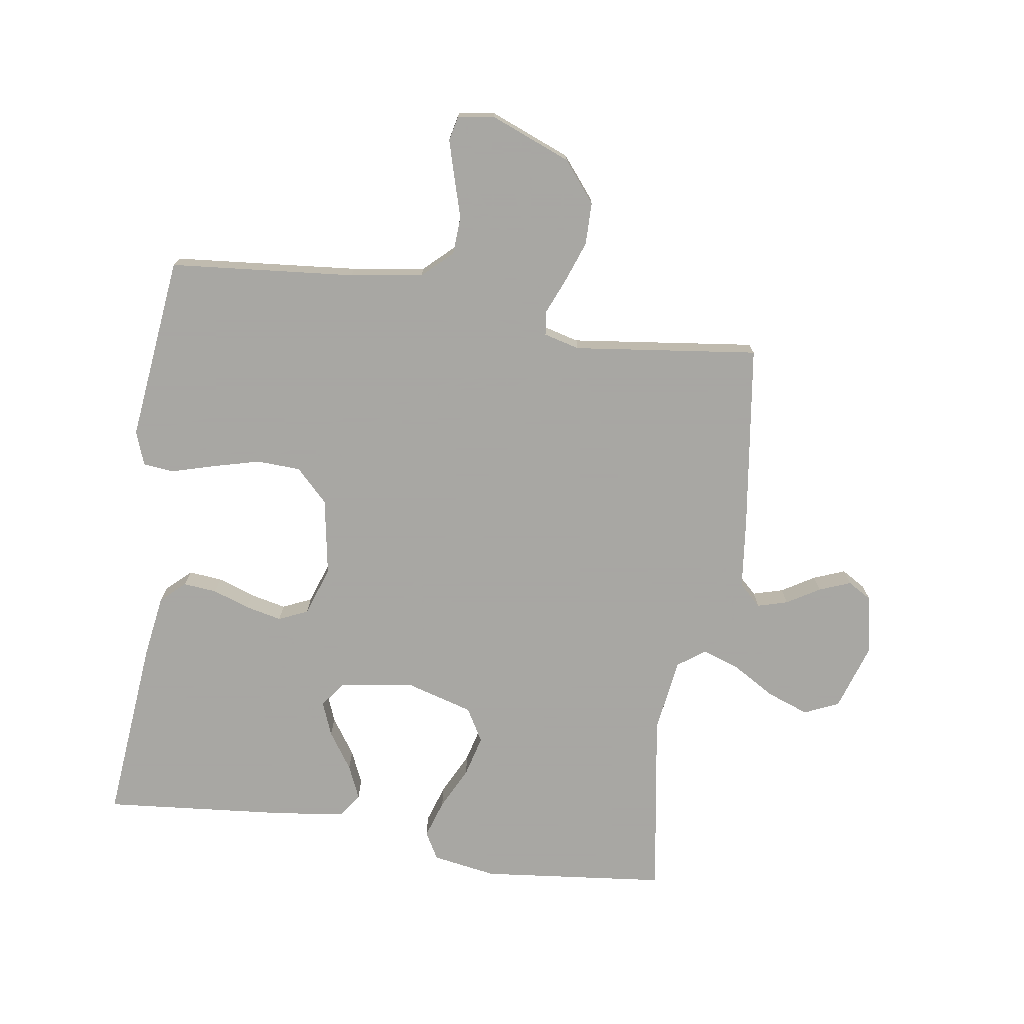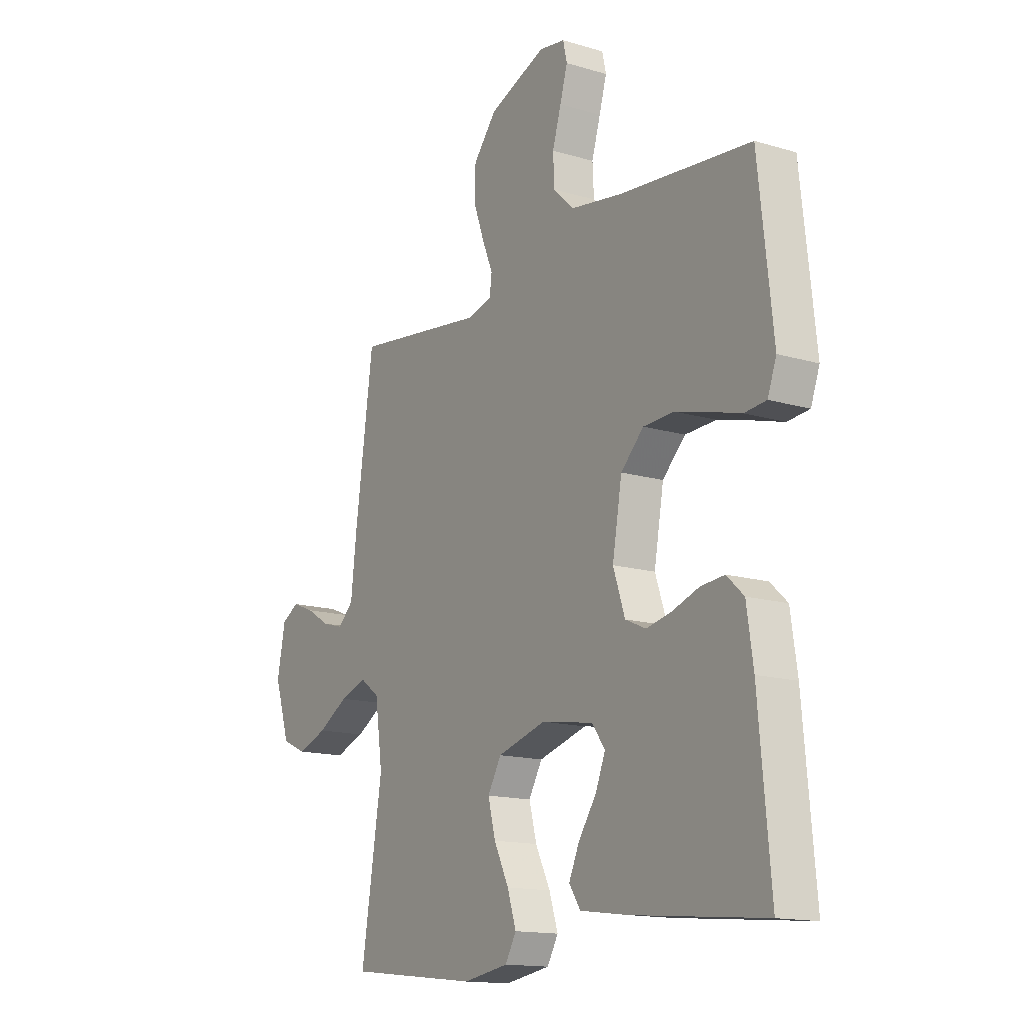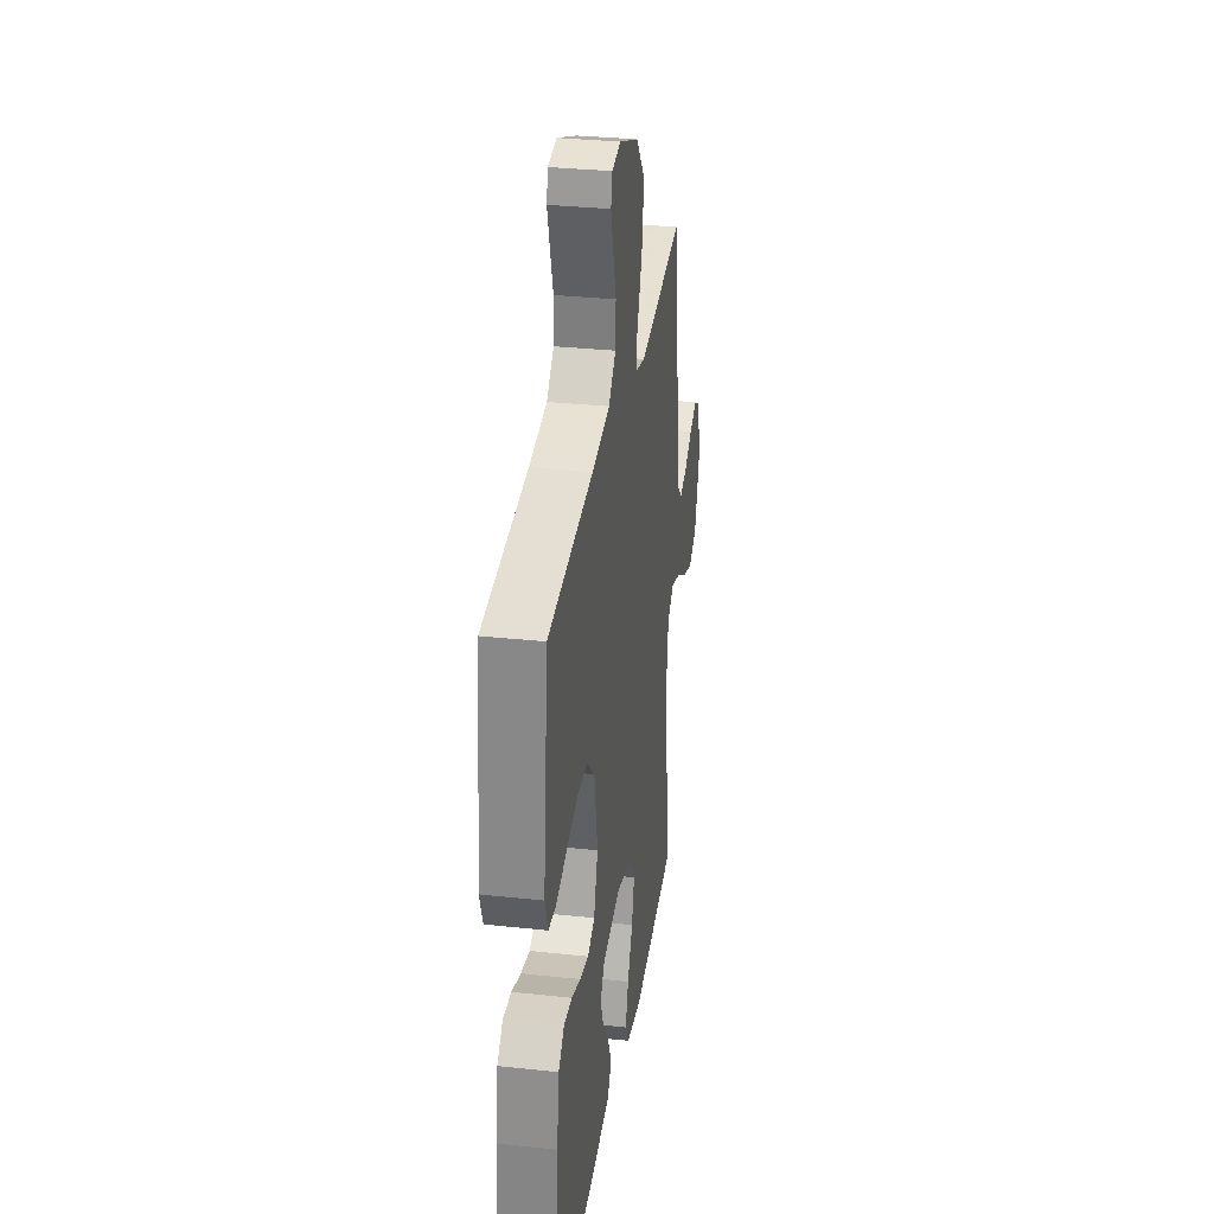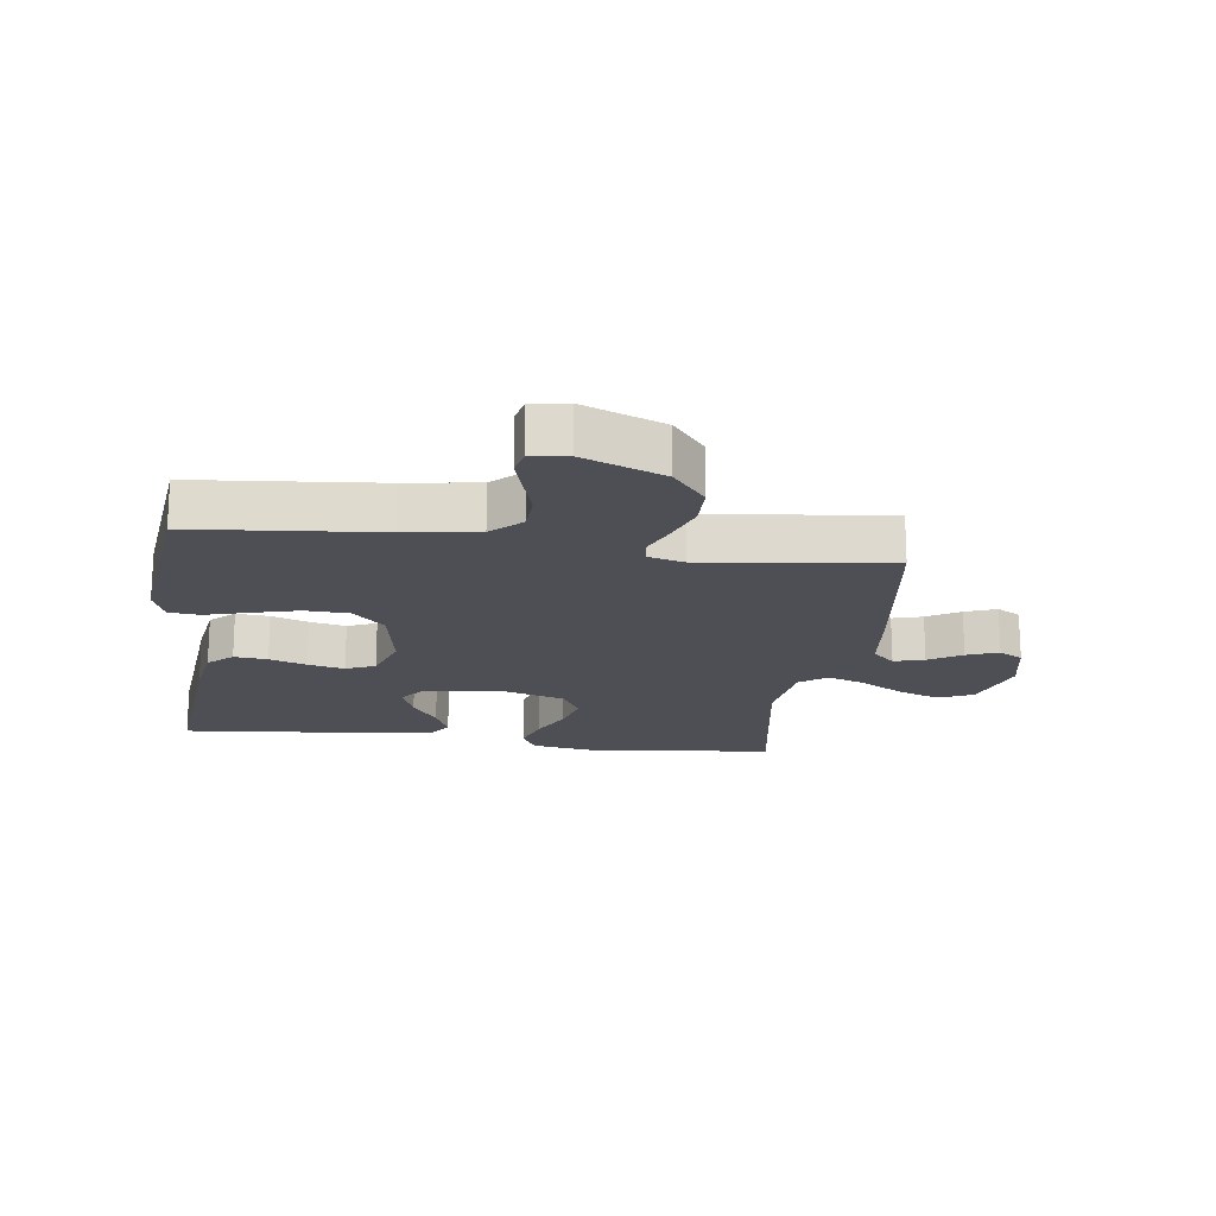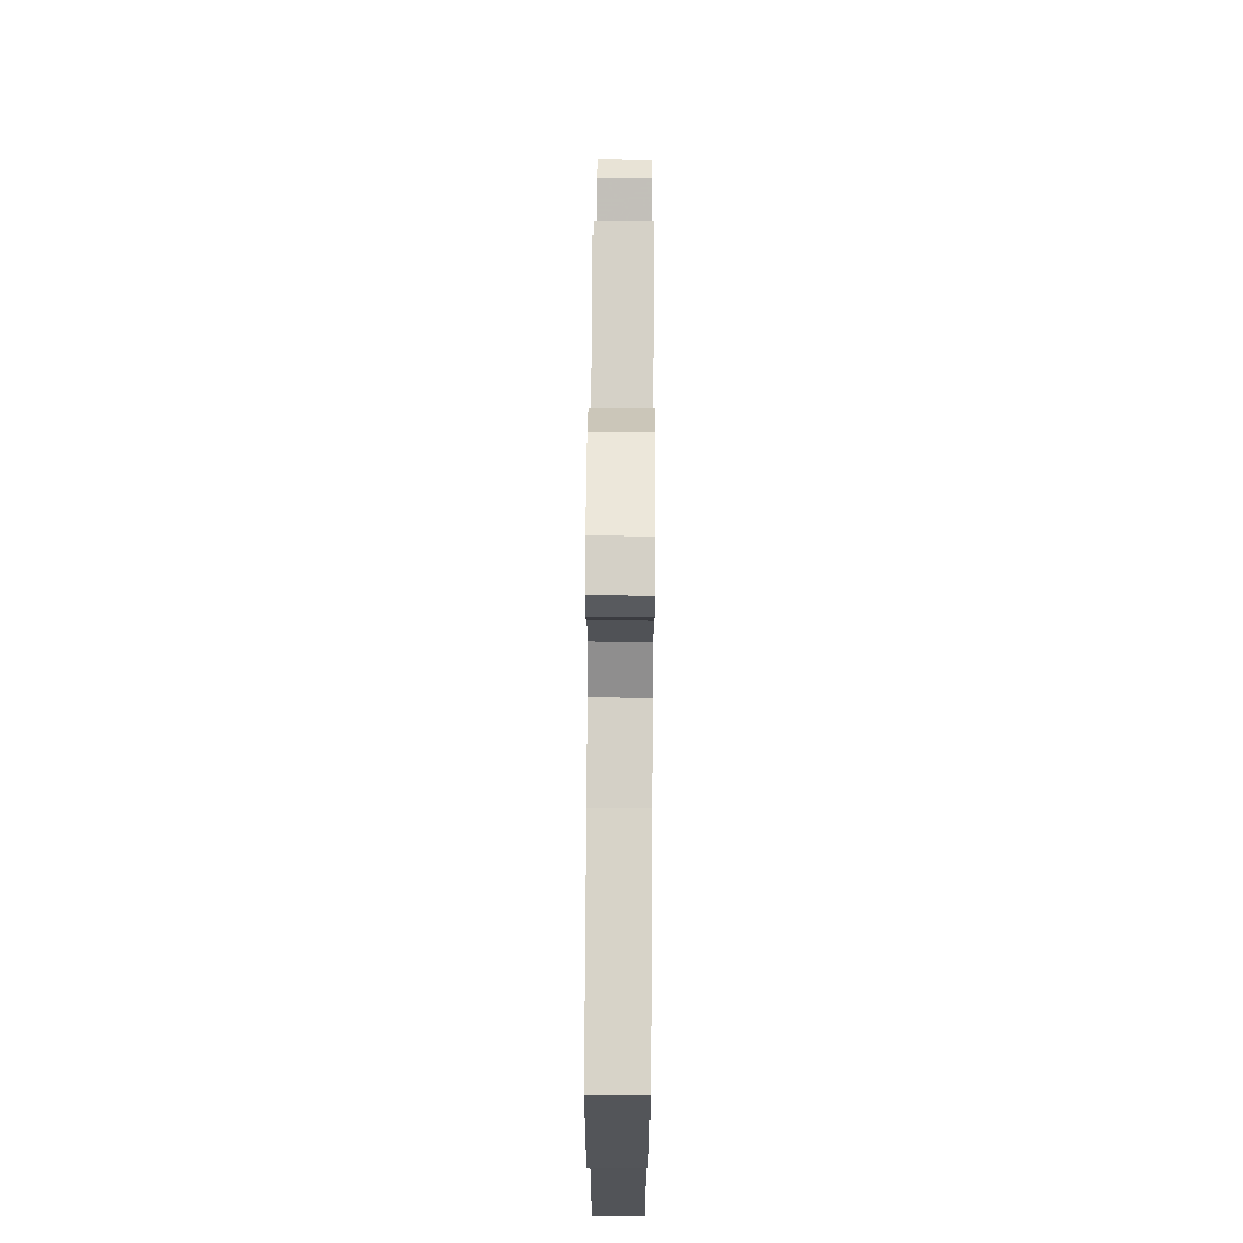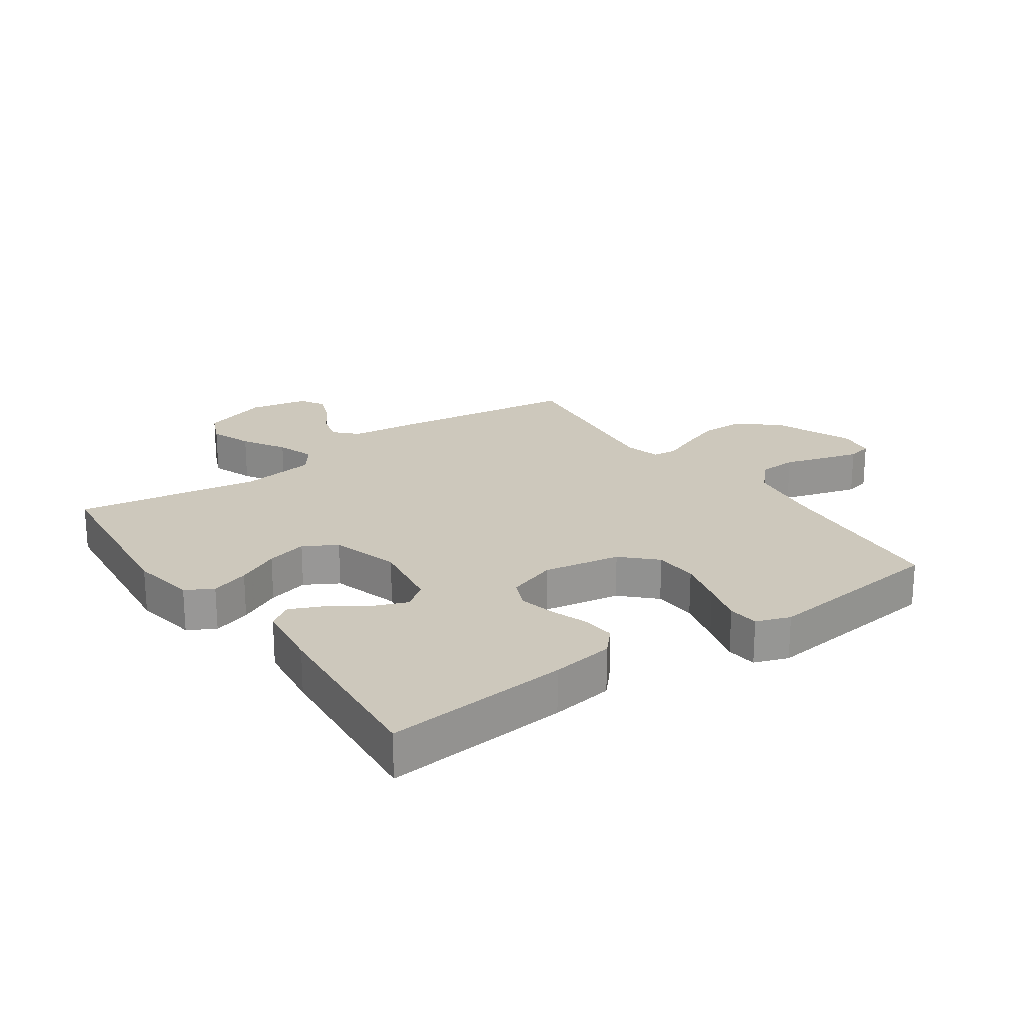
<metadata>
{"format":"obj","ext":"obj","renderer":"f3d","projection":"perspective","resolution":1024,"background":"white","views":[{"elev":-74.4,"azim":-8.7,"up":"+Y"},{"elev":-14.7,"azim":-122.8,"up":"+Z"},{"elev":31.9,"azim":-81.4,"up":"+Z"},{"elev":-18.4,"azim":-7.7,"up":"+Y"},{"elev":71.8,"azim":-89.6,"up":"+Z"},{"elev":22.1,"azim":-125.2,"up":"+Y"}]}
</metadata>
<code>
v 0.5 0.07 -0.5
v 0.2 0.07 -0.533
v 0.096 0.07 -0.516
v 0.071 0.07 -0.472
v 0.091 0.07 -0.41
v 0.125 0.07 -0.341
v 0.142 0.07 -0.275
v 0.111 0.07 -0.221
v 0 0.07 -0.189
v -0.119 0.07 -0.208
v -0.149 0.07 -0.249
v -0.127 0.07 -0.304
v -0.086 0.07 -0.364
v -0.062 0.07 -0.418
v -0.088 0.07 -0.457
v -0.2 0.07 -0.472
v -0.5 0.07 -0.5
v -0.473 0.07 -0.2
v -0.458 0.07 -0.098
v -0.419 0.07 -0.062
v -0.365 0.07 -0.067
v -0.305 0.07 -0.088
v -0.246 0.07 -0.101
v -0.199 0.07 -0.08
v -0.172 0.07 0
v -0.194 0.07 0.125
v -0.246 0.07 0.177
v -0.317 0.07 0.18
v -0.393 0.07 0.16
v -0.463 0.07 0.14
v -0.513 0.07 0.145
v -0.533 0.07 0.2
v -0.5 0.07 0.5
v -0.2 0.07 0.528
v -0.082 0.07 0.546
v -0.034 0.07 0.591
v -0.031 0.07 0.653
v -0.051 0.07 0.719
v -0.068 0.07 0.778
v -0.059 0.07 0.818
v 0 0.07 0.827
v 0.131 0.07 0.775
v 0.184 0.07 0.71
v 0.185 0.07 0.641
v 0.161 0.07 0.574
v 0.137 0.07 0.516
v 0.142 0.07 0.477
v 0.2 0.07 0.462
v 0.5 0.07 0.5
v 0.542 0.07 0.2
v 0.555 0.07 0.086
v 0.591 0.07 0.052
v 0.64 0.07 0.066
v 0.693 0.07 0.098
v 0.744 0.07 0.118
v 0.783 0.07 0.095
v 0.802 0.07 0
v 0.767 0.07 -0.109
v 0.711 0.07 -0.134
v 0.643 0.07 -0.109
v 0.574 0.07 -0.068
v 0.513 0.07 -0.047
v 0.469 0.07 -0.079
v 0.452 0.07 -0.2
v 0.5 0 -0.5
v 0.2 0 -0.533
v 0.096 0 -0.516
v 0.071 0 -0.472
v 0.091 0 -0.41
v 0.125 0 -0.341
v 0.142 0 -0.275
v 0.111 0 -0.221
v 0 0 -0.189
v -0.119 0 -0.208
v -0.149 0 -0.249
v -0.127 0 -0.304
v -0.086 0 -0.364
v -0.062 0 -0.418
v -0.088 0 -0.457
v -0.2 0 -0.472
v -0.5 0 -0.5
v -0.473 0 -0.2
v -0.458 0 -0.098
v -0.419 0 -0.062
v -0.365 0 -0.067
v -0.305 0 -0.088
v -0.246 0 -0.101
v -0.199 0 -0.08
v -0.172 0 0
v -0.194 0 0.125
v -0.246 0 0.177
v -0.317 0 0.18
v -0.393 0 0.16
v -0.463 0 0.14
v -0.513 0 0.145
v -0.533 0 0.2
v -0.5 0 0.5
v -0.2 0 0.528
v -0.082 0 0.546
v -0.034 0 0.591
v -0.031 0 0.653
v -0.051 0 0.719
v -0.068 0 0.778
v -0.059 0 0.818
v 0 0 0.827
v 0.131 0 0.775
v 0.184 0 0.71
v 0.185 0 0.641
v 0.161 0 0.574
v 0.137 0 0.516
v 0.142 0 0.477
v 0.2 0 0.462
v 0.5 0 0.5
v 0.542 0 0.2
v 0.555 0 0.086
v 0.591 0 0.052
v 0.64 0 0.066
v 0.693 0 0.098
v 0.744 0 0.118
v 0.783 0 0.095
v 0.802 0 0
v 0.767 0 -0.109
v 0.711 0 -0.134
v 0.643 0 -0.109
v 0.574 0 -0.068
v 0.513 0 -0.047
v 0.469 0 -0.079
v 0.452 0 -0.2
f 59 60 61
f 58 59 61
f 57 58 61
f 56 57 61
f 55 56 61
f 54 55 61
f 53 54 61
f 52 53 61 62
f 51 52 62 63
f 50 51 63
f 49 50 63
f 48 49 63
f 44 45 46
f 43 44 46
f 42 43 46
f 41 42 46
f 40 41 46
f 39 40 46
f 38 39 46
f 37 38 46
f 36 37 46 47
f 35 36 47
f 34 35 47
f 34 47 48
f 33 34 48
f 32 33 48
f 31 32 48
f 30 31 48
f 29 30 48
f 20 21 22
f 19 20 22
f 18 19 22
f 17 18 22
f 16 17 22
f 15 16 22
f 14 15 22
f 13 14 22
f 12 13 22
f 11 12 22 23
f 10 11 23 24
f 4 5 6
f 3 4 6
f 2 3 6
f 1 2 6
f 64 1 6
f 64 6 7
f 63 64 7 8
f 48 63 8 9
f 28 29 48
f 27 28 48
f 26 27 48
f 48 9 10
f 26 48 10
f 25 26 10
f 10 24 25
f 125 124 123
f 125 123 122
f 125 122 121
f 125 121 120
f 125 120 119
f 125 119 118
f 125 118 117
f 126 125 117 116
f 127 126 116 115
f 127 115 114
f 127 114 113
f 127 113 112
f 110 109 108
f 110 108 107
f 110 107 106
f 110 106 105
f 110 105 104
f 110 104 103
f 110 103 102
f 110 102 101
f 111 110 101 100
f 111 100 99
f 111 99 98
f 112 111 98
f 112 98 97
f 112 97 96
f 112 96 95
f 112 95 94
f 112 94 93
f 86 85 84
f 86 84 83
f 86 83 82
f 86 82 81
f 86 81 80
f 86 80 79
f 86 79 78
f 86 78 77
f 86 77 76
f 87 86 76 75
f 88 87 75 74
f 70 69 68
f 70 68 67
f 70 67 66
f 70 66 65
f 70 65 128
f 71 70 128
f 72 71 128 127
f 73 72 127 112
f 112 93 92
f 112 92 91
f 112 91 90
f 74 73 112
f 74 112 90
f 74 90 89
f 89 88 74
f 1 65 66 2
f 2 66 67 3
f 3 67 68 4
f 4 68 69 5
f 5 69 70 6
f 6 70 71 7
f 7 71 72 8
f 8 72 73 9
f 9 73 74 10
f 10 74 75 11
f 11 75 76 12
f 12 76 77 13
f 13 77 78 14
f 14 78 79 15
f 15 79 80 16
f 16 80 81 17
f 17 81 82 18
f 18 82 83 19
f 19 83 84 20
f 20 84 85 21
f 21 85 86 22
f 22 86 87 23
f 23 87 88 24
f 24 88 89 25
f 25 89 90 26
f 26 90 91 27
f 27 91 92 28
f 28 92 93 29
f 29 93 94 30
f 30 94 95 31
f 31 95 96 32
f 32 96 97 33
f 33 97 98 34
f 34 98 99 35
f 35 99 100 36
f 36 100 101 37
f 37 101 102 38
f 38 102 103 39
f 39 103 104 40
f 40 104 105 41
f 41 105 106 42
f 42 106 107 43
f 43 107 108 44
f 44 108 109 45
f 45 109 110 46
f 46 110 111 47
f 47 111 112 48
f 48 112 113 49
f 49 113 114 50
f 50 114 115 51
f 51 115 116 52
f 52 116 117 53
f 53 117 118 54
f 54 118 119 55
f 55 119 120 56
f 56 120 121 57
f 57 121 122 58
f 58 122 123 59
f 59 123 124 60
f 60 124 125 61
f 61 125 126 62
f 62 126 127 63
f 63 127 128 64
f 64 128 65 1

</code>
